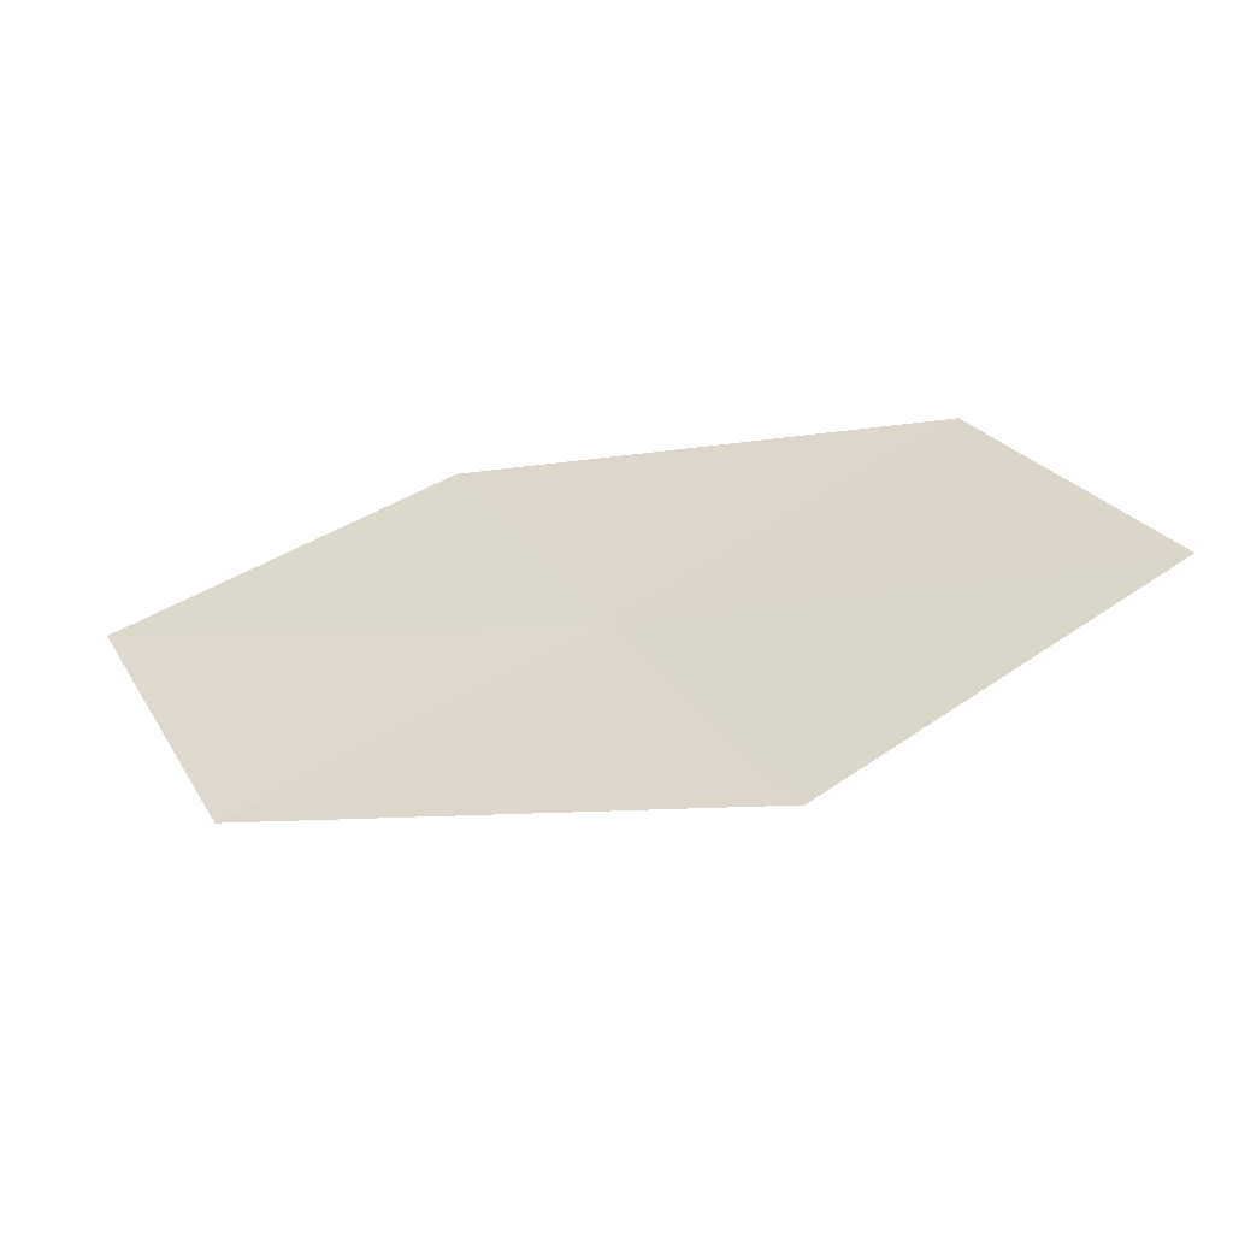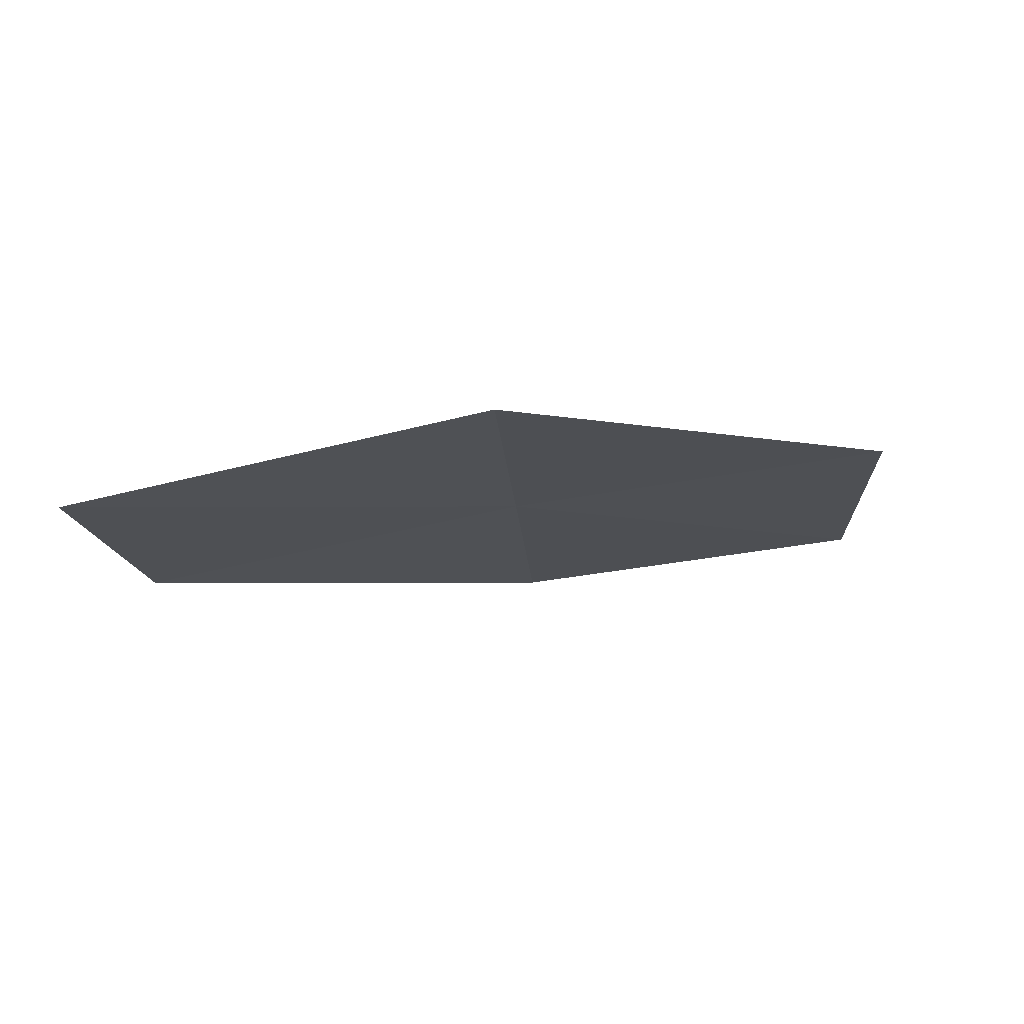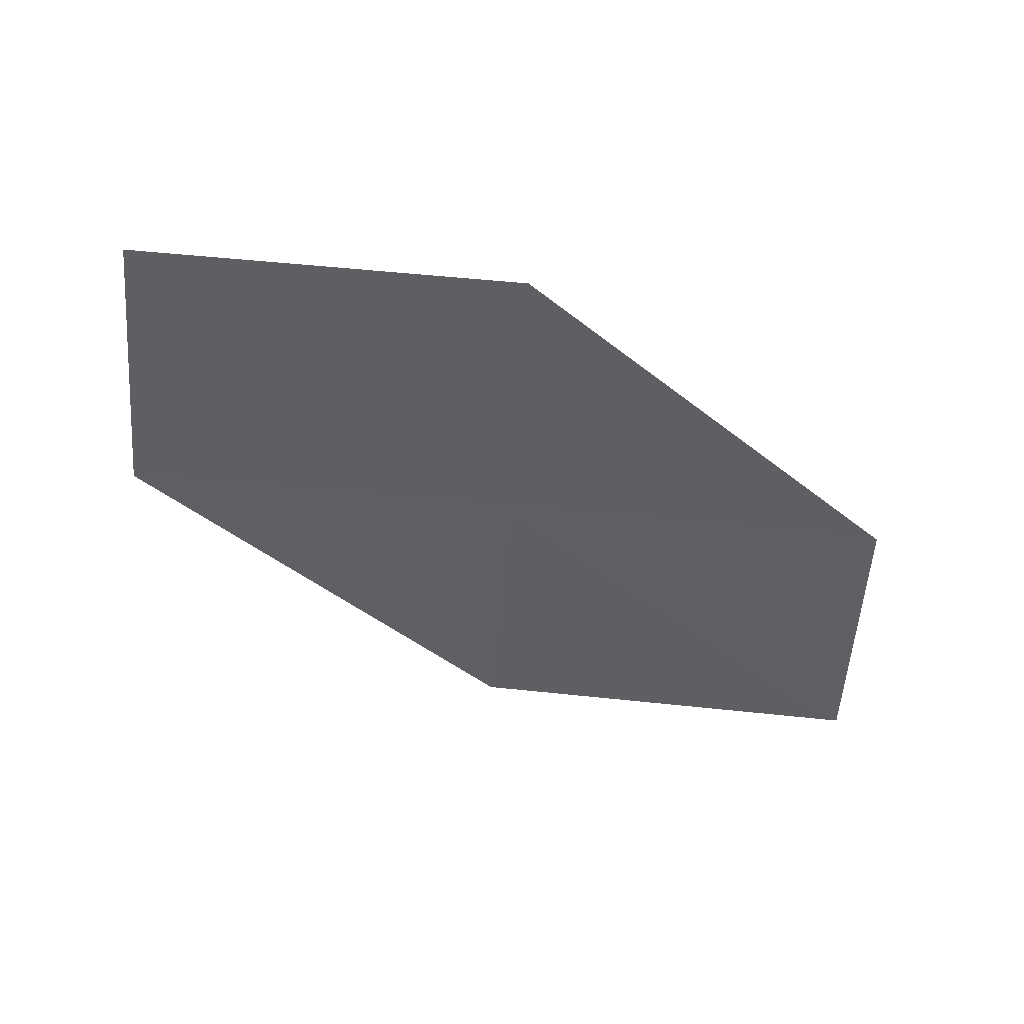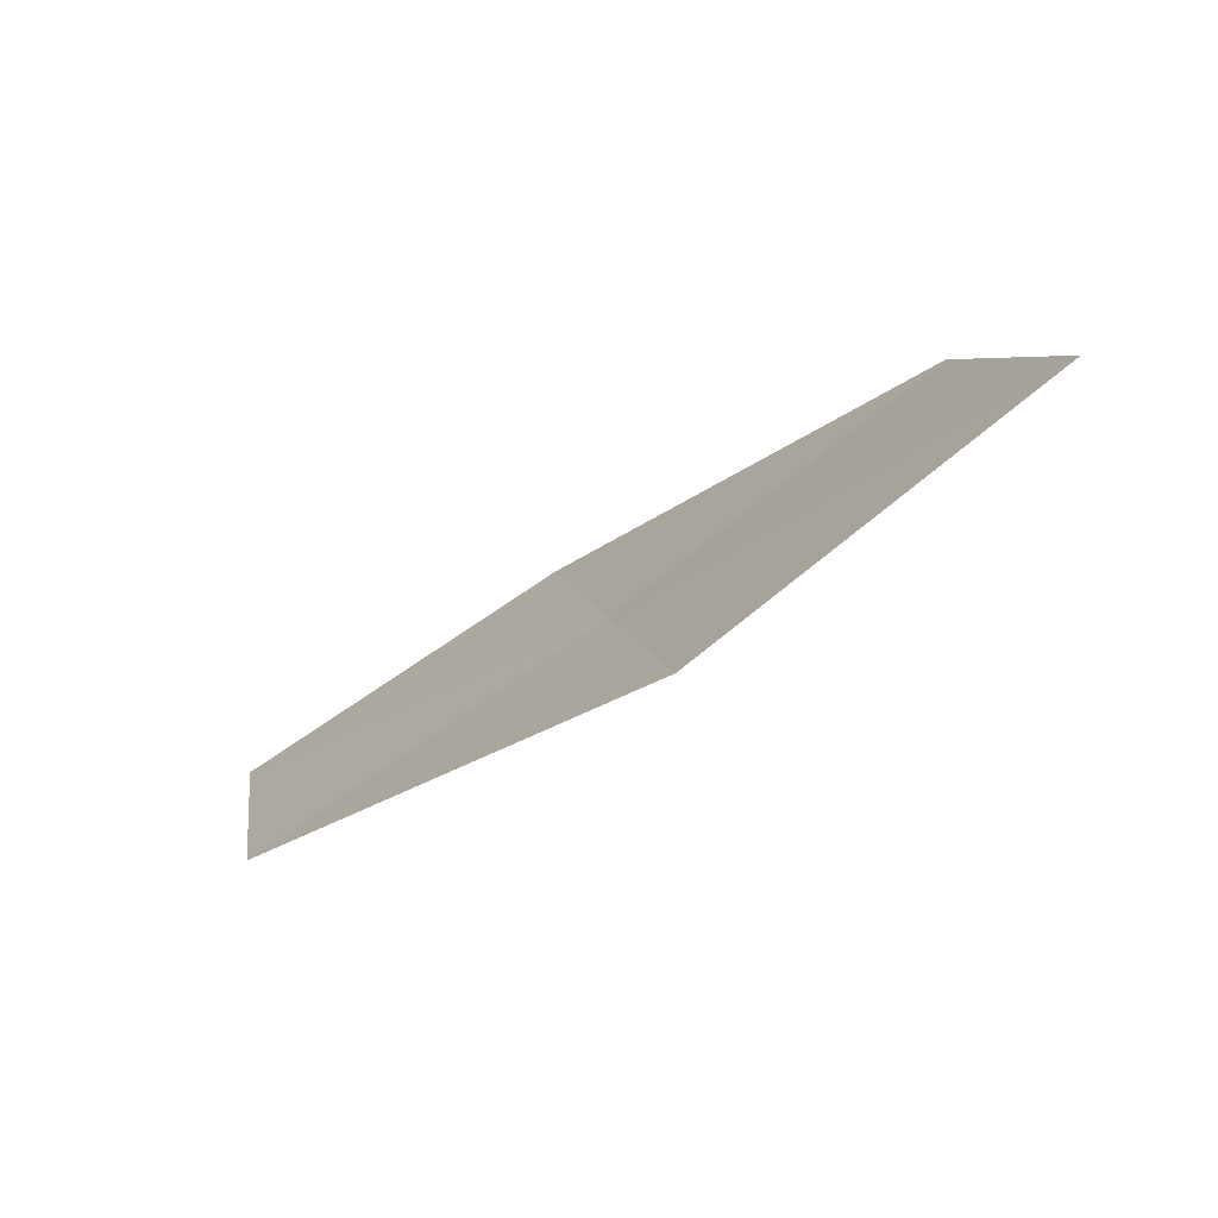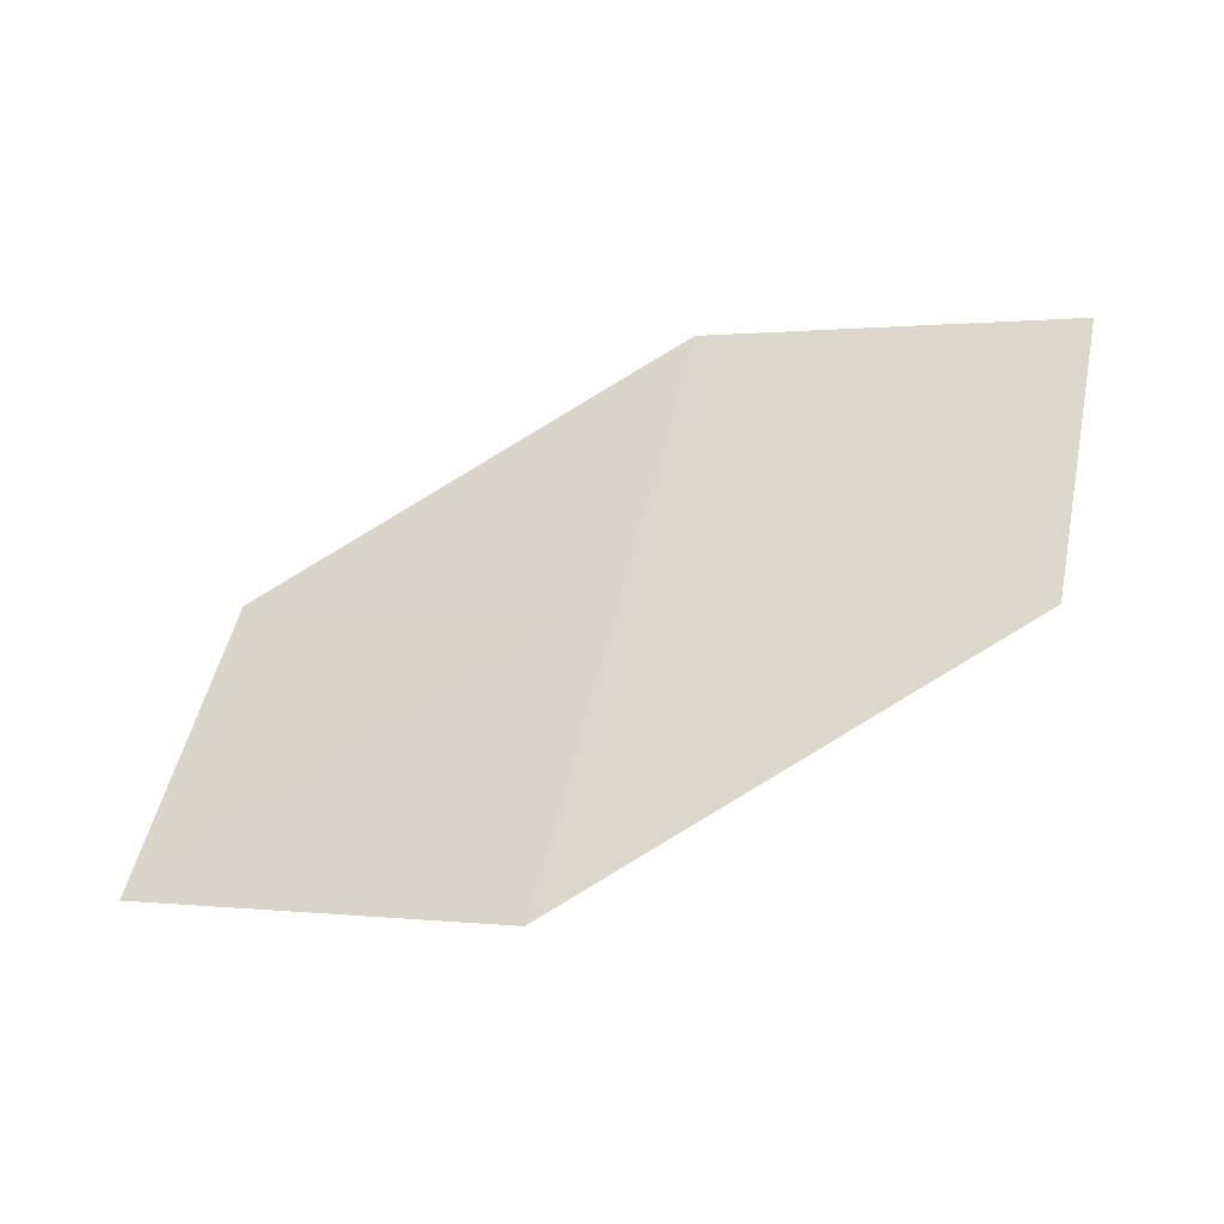
<metadata>
{"format":"obj","ext":"obj","renderer":"f3d","projection":"perspective","resolution":1024,"background":"white","views":[{"elev":-15.8,"azim":166.1,"up":"+Y"},{"elev":-59.9,"azim":-22.2,"up":"+Z"},{"elev":1.9,"azim":147.7,"up":"+Z"},{"elev":-32.8,"azim":-167.1,"up":"+Y"},{"elev":12.3,"azim":-8.3,"up":"+Z"}]}
</metadata>
<code>
v -9.598 -18.62 24.64
v -11.1 -18.55 23.76
v -10.71 -17.89 24.52
v -9.955 -19.31 23.89
v -8.434 -19.27 24.75
v -9.236 -17.92 25.38
v -8.111 -18.53 25.48
f 1 3 2
f 1 2 4
f 1 4 5
f 1 6 3
f 1 7 6
f 1 5 7

</code>
